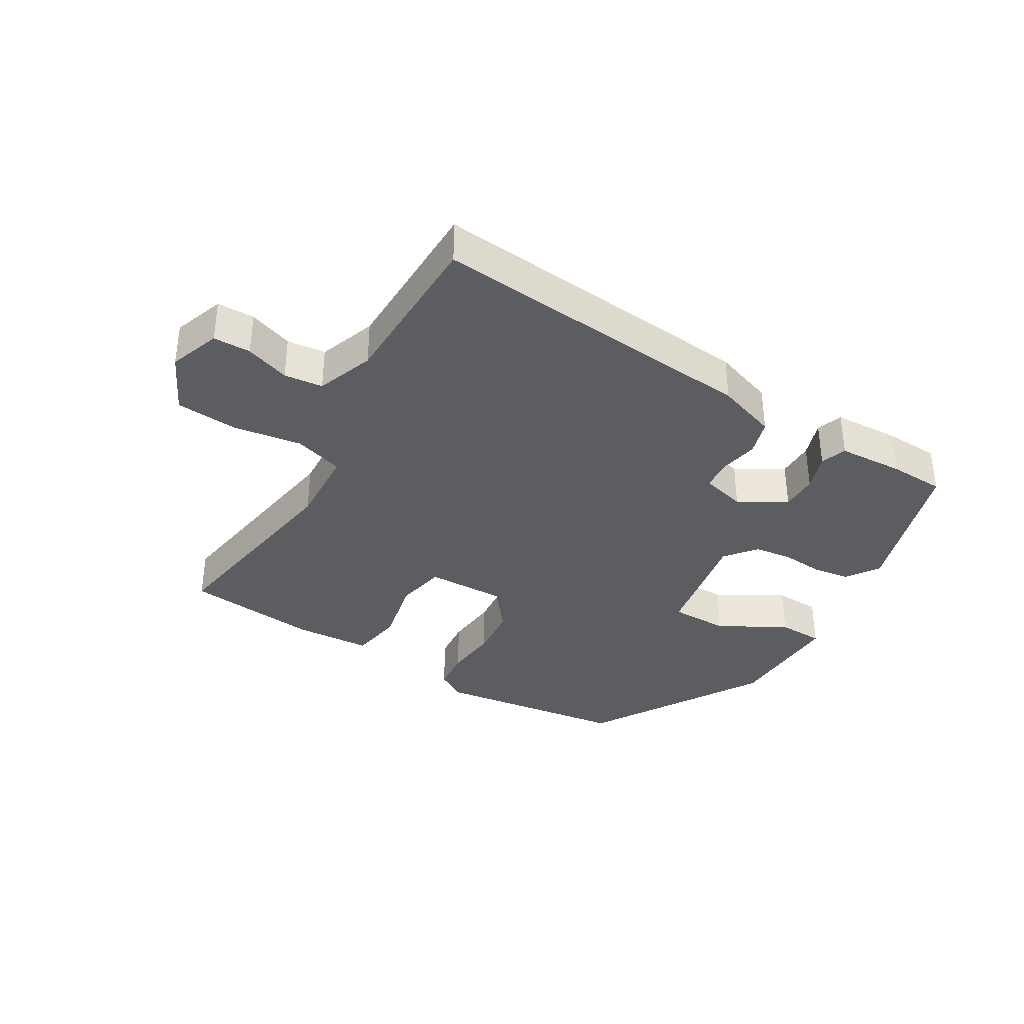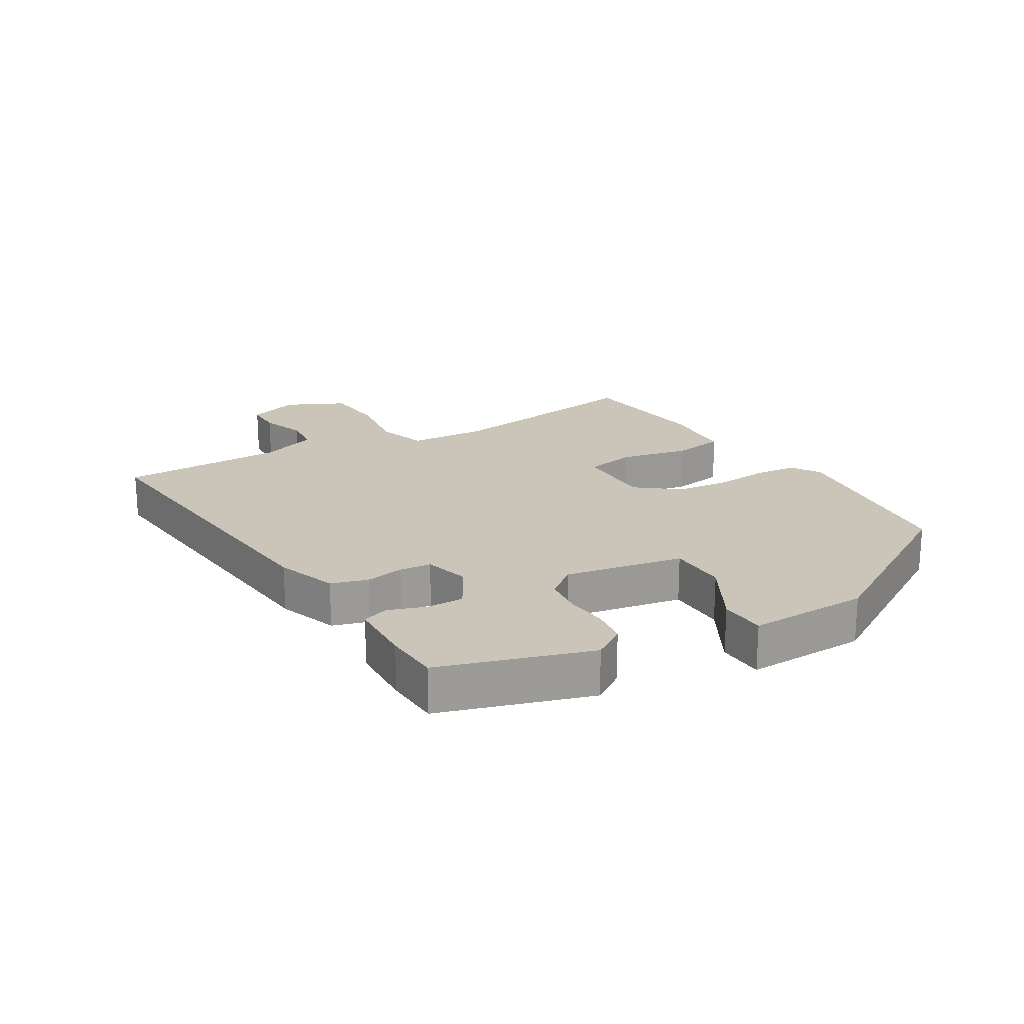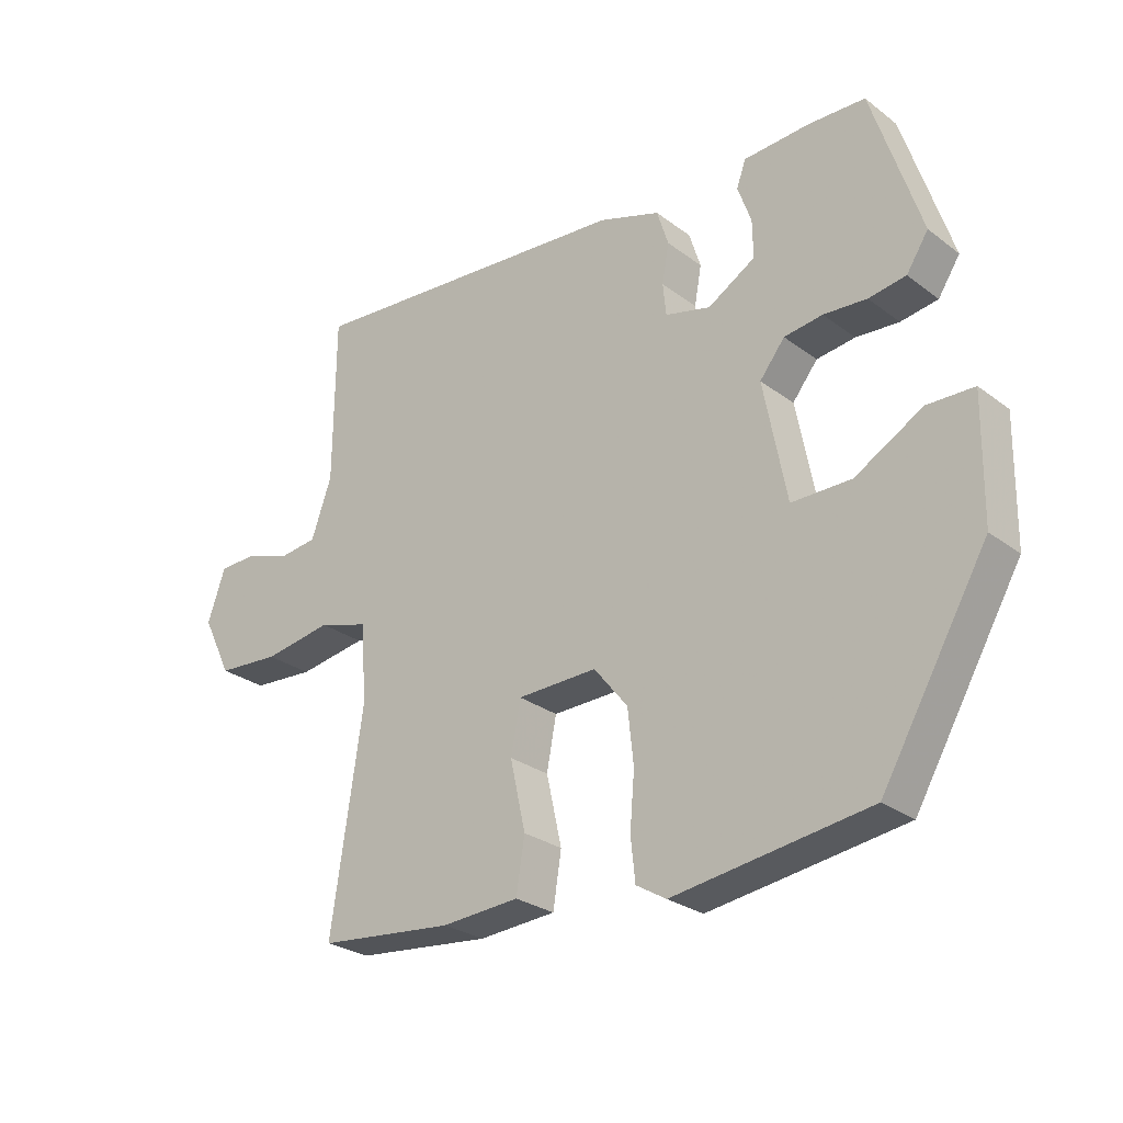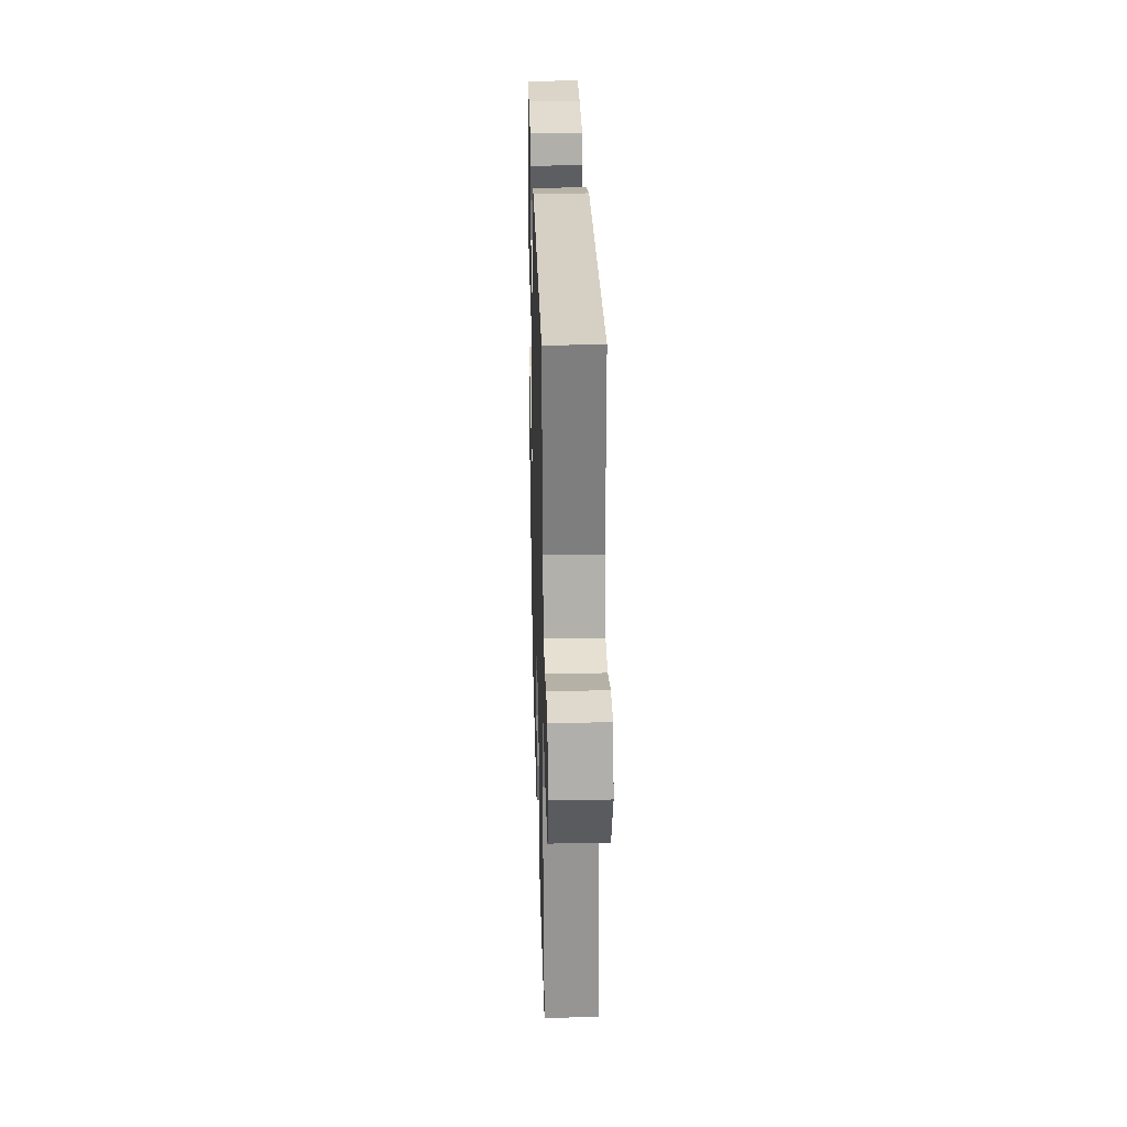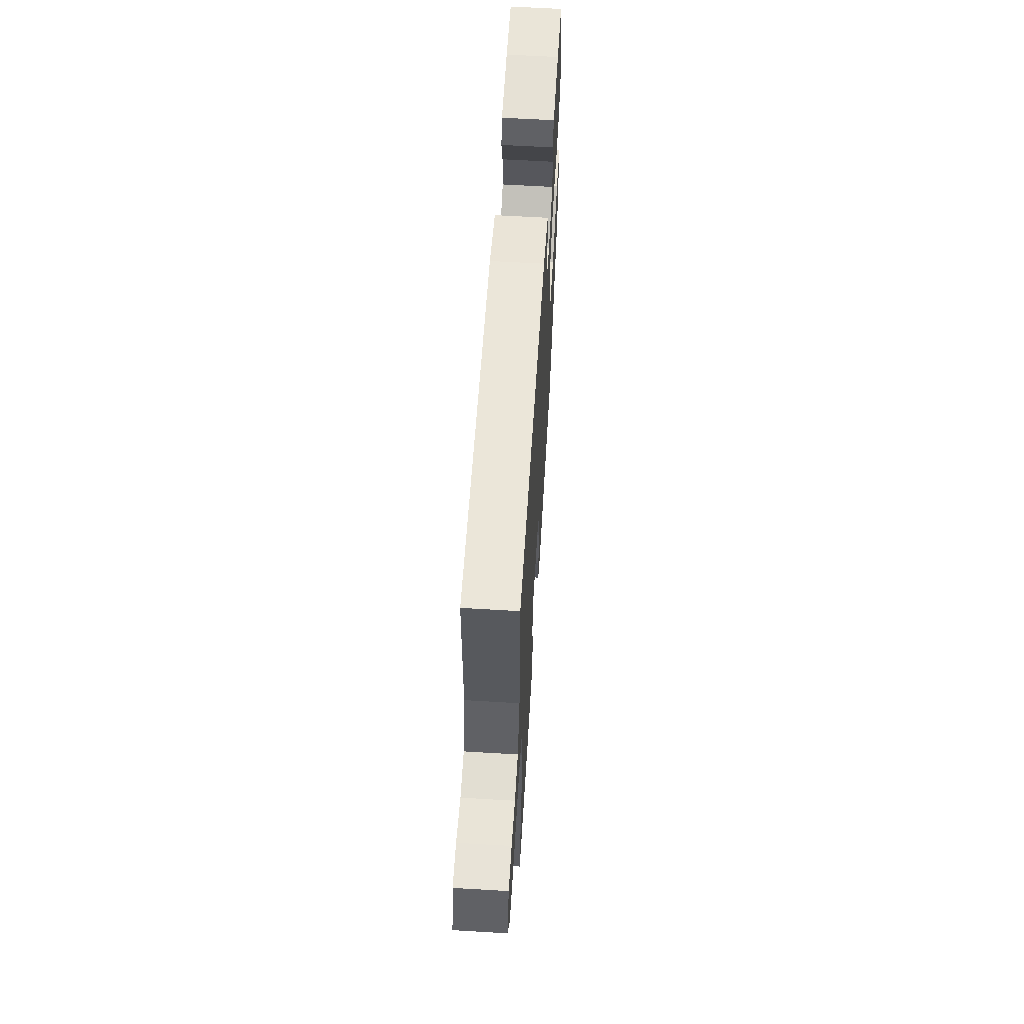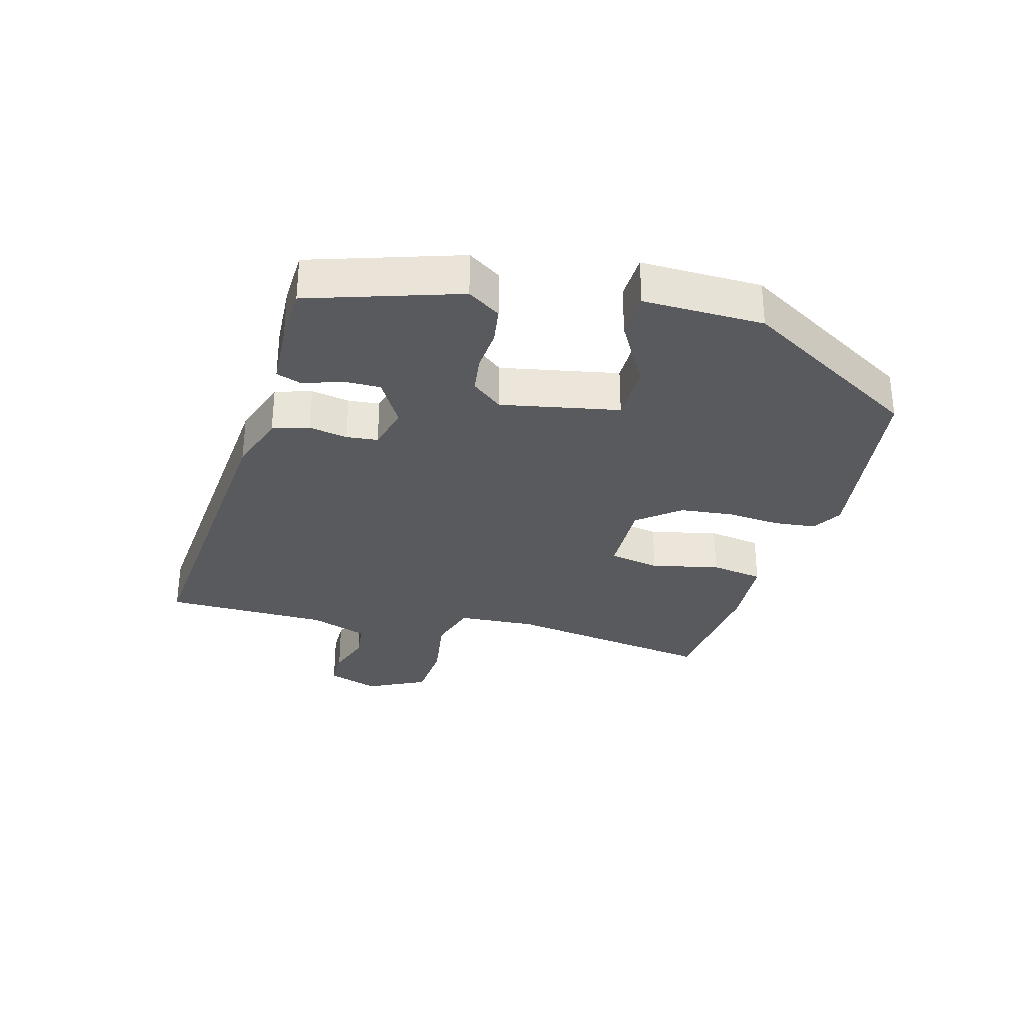
<metadata>
{"format":"obj","ext":"obj","renderer":"f3d","projection":"perspective","resolution":1024,"background":"white","views":[{"elev":-36.1,"azim":-31.2,"up":"+Y"},{"elev":20.4,"azim":58.5,"up":"+Y"},{"elev":-27.0,"azim":40.9,"up":"+Z"},{"elev":31.1,"azim":-91.6,"up":"+Z"},{"elev":61.4,"azim":-86.5,"up":"+Z"},{"elev":-31.1,"azim":74.6,"up":"+Y"}]}
</metadata>
<code>
v -0.504 0.07 -0.452
v -0.455 0.07 -0.122
v -0.463 0.07 0.002
v -0.542 0.07 0.026
v -0.65 0.07 0.009
v -0.748 0.07 0.016
v -0.794 0.07 0.109
v -0.766 0.07 0.19
v -0.707 0.07 0.191
v -0.637 0.07 0.167
v -0.576 0.07 0.174
v -0.544 0.07 0.265
v -0.542 0.07 0.525
v -0.022 0.07 0.482
v 0.074 0.07 0.45
v 0.092 0.07 0.393
v 0.081 0.07 0.332
v 0.086 0.07 0.282
v 0.157 0.07 0.264
v 0.231 0.07 0.308
v 0.23 0.07 0.367
v 0.209 0.07 0.426
v 0.223 0.07 0.467
v 0.327 0.07 0.473
v 0.415 0.07 0.47
v 0.491 0.07 0.235
v 0.457 0.07 0.183
v 0.399 0.07 0.174
v 0.332 0.07 0.179
v 0.272 0.07 0.171
v 0.233 0.07 0.122
v 0.269 0.07 -0.064
v 0.362 0.07 -0.064
v 0.467 0.07 -0.004
v 0.54 0.07 -0.006
v 0.537 0.07 -0.196
v 0.372 0.07 -0.478
v 0.067 0.07 -0.521
v 0.02 0.07 -0.493
v 0.013 0.07 -0.427
v 0.02 0.07 -0.342
v 0.011 0.07 -0.258
v -0.042 0.07 -0.192
v -0.167 0.07 -0.195
v -0.182 0.07 -0.275
v -0.158 0.07 -0.383
v -0.171 0.07 -0.466
v -0.292 0.07 -0.474
v -0.504 0 -0.452
v -0.455 0 -0.122
v -0.463 0 0.002
v -0.542 0 0.026
v -0.65 0 0.009
v -0.748 0 0.016
v -0.794 0 0.109
v -0.766 0 0.19
v -0.707 0 0.191
v -0.637 0 0.167
v -0.576 0 0.174
v -0.544 0 0.265
v -0.542 0 0.525
v -0.022 0 0.482
v 0.074 0 0.45
v 0.092 0 0.393
v 0.081 0 0.332
v 0.086 0 0.282
v 0.157 0 0.264
v 0.231 0 0.308
v 0.23 0 0.367
v 0.209 0 0.426
v 0.223 0 0.467
v 0.327 0 0.473
v 0.415 0 0.47
v 0.491 0 0.235
v 0.457 0 0.183
v 0.399 0 0.174
v 0.332 0 0.179
v 0.272 0 0.171
v 0.233 0 0.122
v 0.269 0 -0.064
v 0.362 0 -0.064
v 0.467 0 -0.004
v 0.54 0 -0.006
v 0.537 0 -0.196
v 0.372 0 -0.478
v 0.067 0 -0.521
v 0.02 0 -0.493
v 0.013 0 -0.427
v 0.02 0 -0.342
v 0.011 0 -0.258
v -0.042 0 -0.192
v -0.167 0 -0.195
v -0.182 0 -0.275
v -0.158 0 -0.383
v -0.171 0 -0.466
v -0.292 0 -0.474
f 48 1 2
f 47 48 2
f 46 47 2
f 45 46 2
f 44 45 2 3
f 43 44 3
f 39 40 41
f 38 39 41
f 37 38 41
f 36 37 41
f 35 36 41
f 34 35 41
f 33 34 41
f 32 33 41 42
f 31 32 42 43
f 27 28 29
f 26 27 29
f 25 26 29
f 24 25 29
f 23 24 29
f 22 23 29
f 21 22 29
f 20 21 29 30
f 30 31 43
f 20 30 43
f 19 20 43
f 15 16 17
f 14 15 17
f 13 14 17
f 12 13 17
f 11 12 17 18
f 8 9 10
f 7 8 10
f 6 7 10
f 5 6 10
f 4 5 10
f 3 4 10 11
f 18 19 43
f 11 18 43
f 3 11 43
f 50 49 96
f 50 96 95
f 50 95 94
f 50 94 93
f 51 50 93 92
f 51 92 91
f 89 88 87
f 89 87 86
f 89 86 85
f 89 85 84
f 89 84 83
f 89 83 82
f 89 82 81
f 90 89 81 80
f 91 90 80 79
f 77 76 75
f 77 75 74
f 77 74 73
f 77 73 72
f 77 72 71
f 77 71 70
f 77 70 69
f 78 77 69 68
f 91 79 78
f 91 78 68
f 91 68 67
f 65 64 63
f 65 63 62
f 65 62 61
f 65 61 60
f 66 65 60 59
f 58 57 56
f 58 56 55
f 58 55 54
f 58 54 53
f 58 53 52
f 59 58 52 51
f 91 67 66
f 91 66 59
f 91 59 51
f 1 49 50 2
f 2 50 51 3
f 3 51 52 4
f 4 52 53 5
f 5 53 54 6
f 6 54 55 7
f 7 55 56 8
f 8 56 57 9
f 9 57 58 10
f 10 58 59 11
f 11 59 60 12
f 12 60 61 13
f 13 61 62 14
f 14 62 63 15
f 15 63 64 16
f 16 64 65 17
f 17 65 66 18
f 18 66 67 19
f 19 67 68 20
f 20 68 69 21
f 21 69 70 22
f 22 70 71 23
f 23 71 72 24
f 24 72 73 25
f 25 73 74 26
f 26 74 75 27
f 27 75 76 28
f 28 76 77 29
f 29 77 78 30
f 30 78 79 31
f 31 79 80 32
f 32 80 81 33
f 33 81 82 34
f 34 82 83 35
f 35 83 84 36
f 36 84 85 37
f 37 85 86 38
f 38 86 87 39
f 39 87 88 40
f 40 88 89 41
f 41 89 90 42
f 42 90 91 43
f 43 91 92 44
f 44 92 93 45
f 45 93 94 46
f 46 94 95 47
f 47 95 96 48
f 48 96 49 1

</code>
